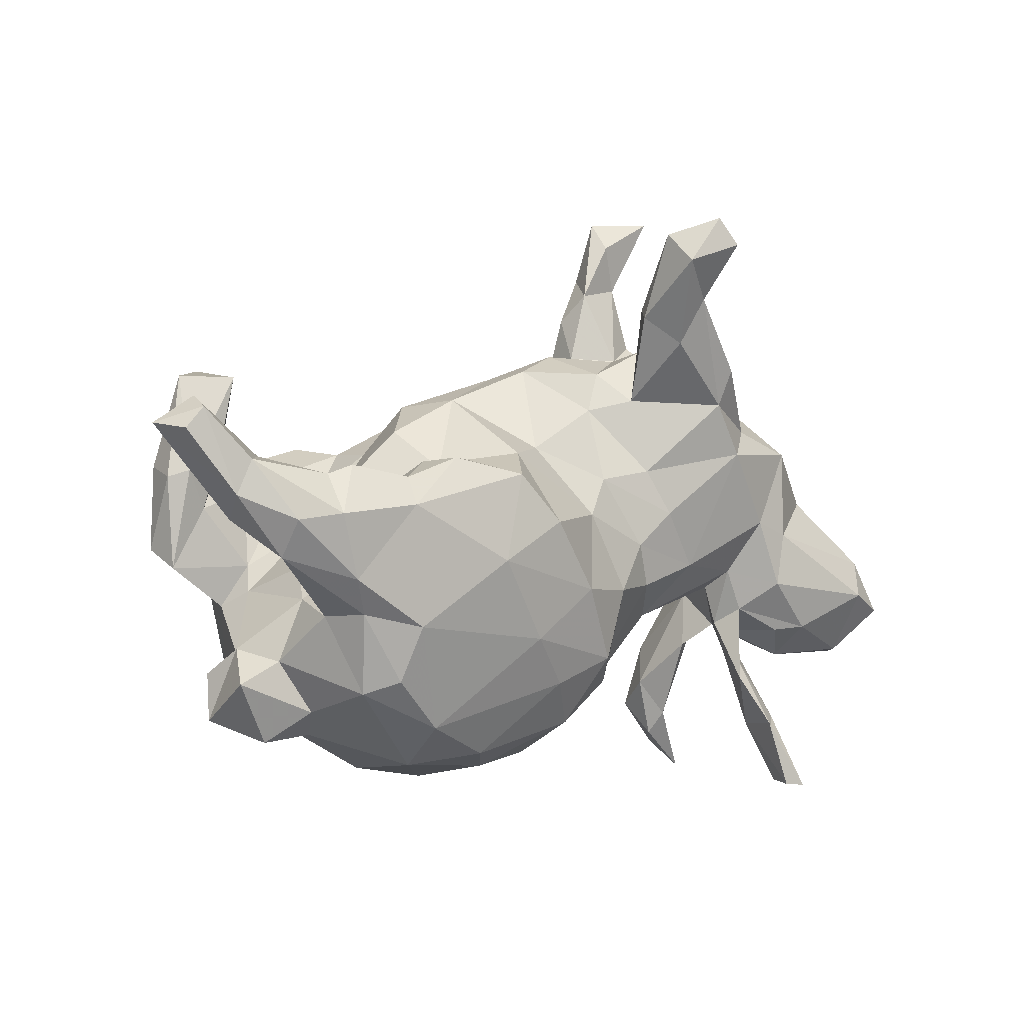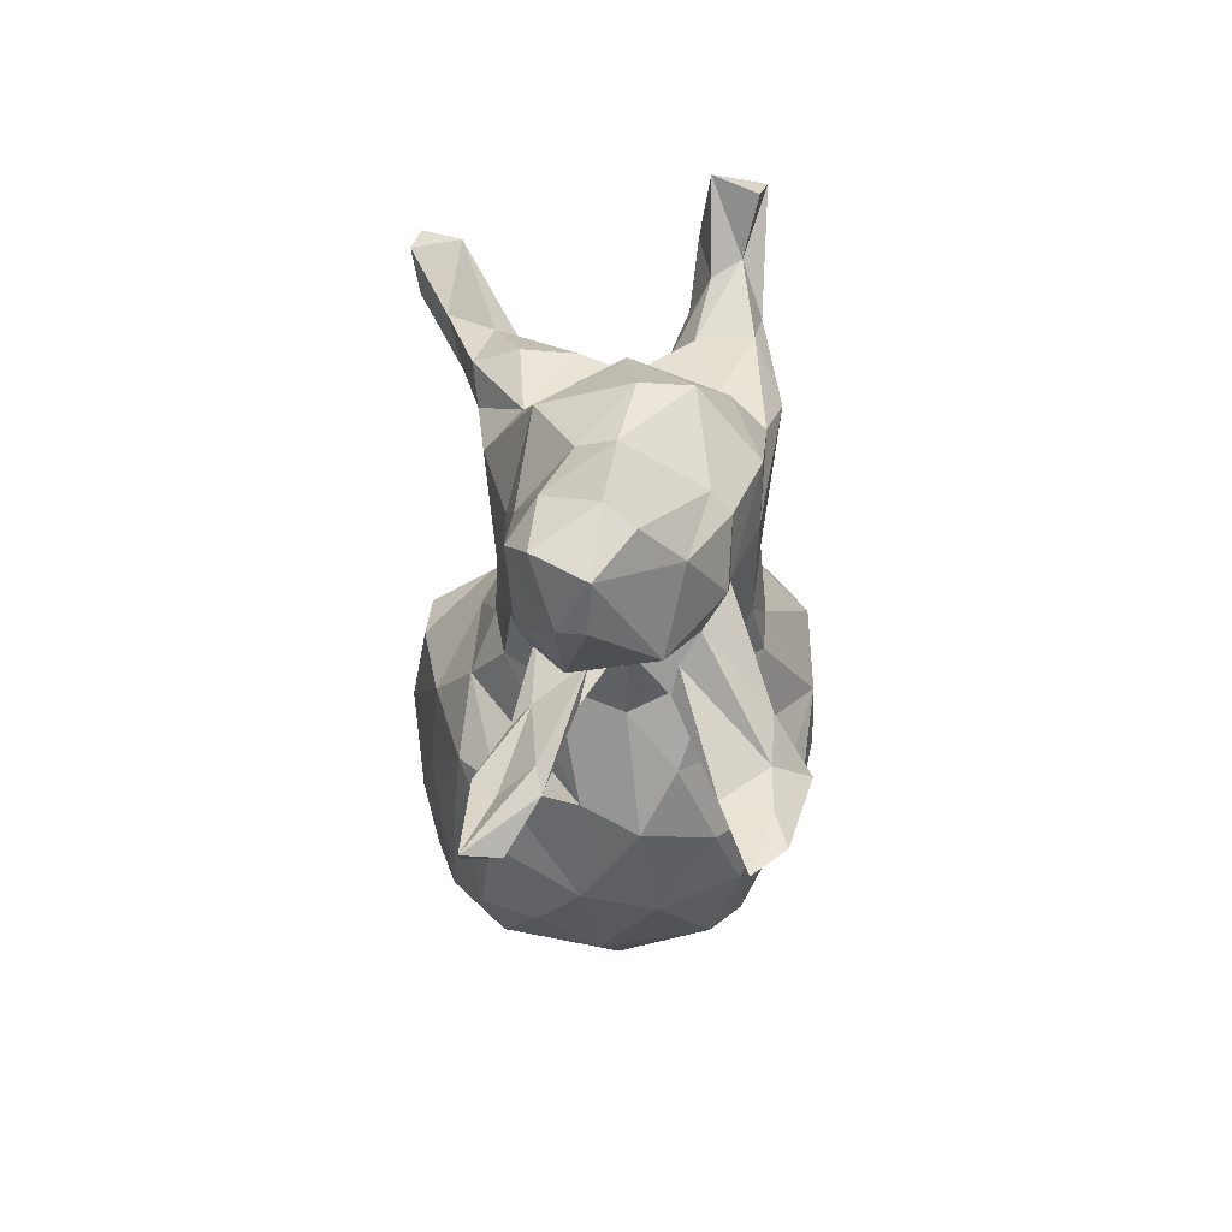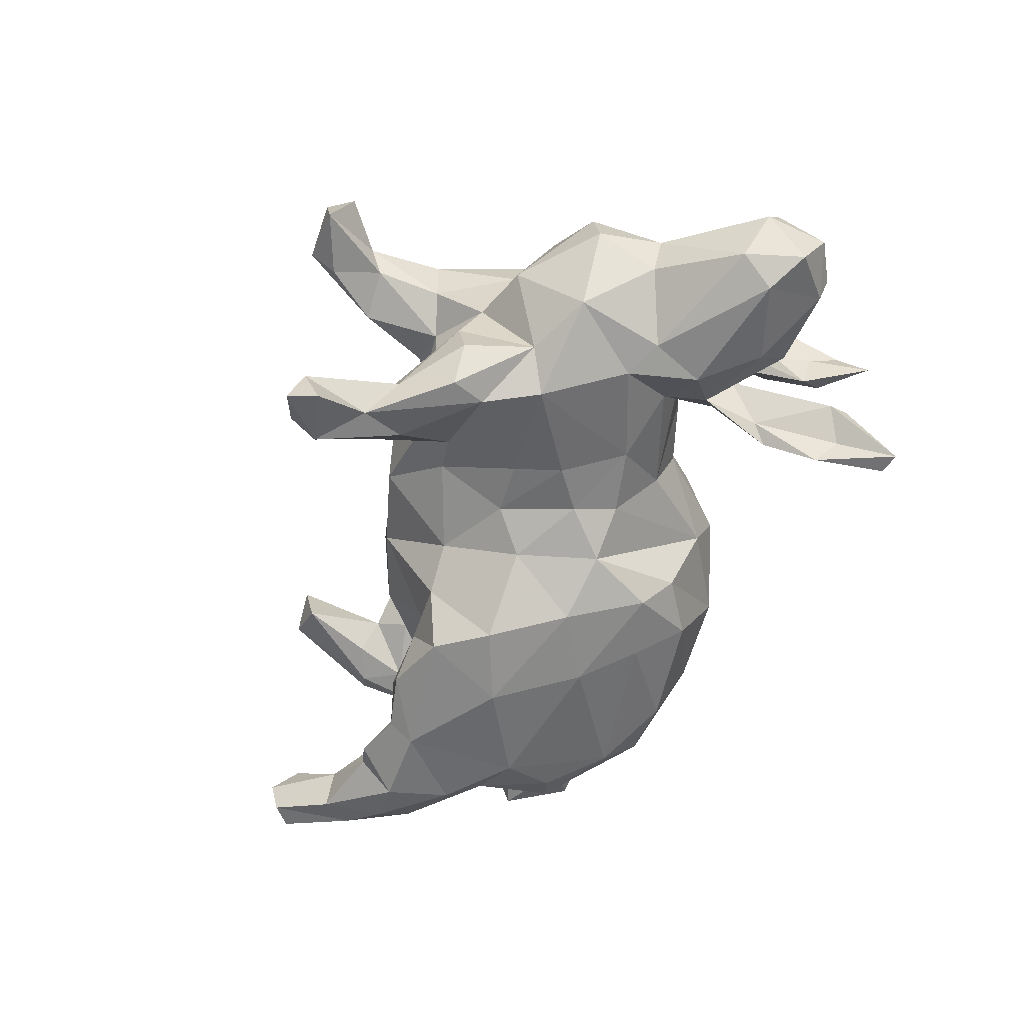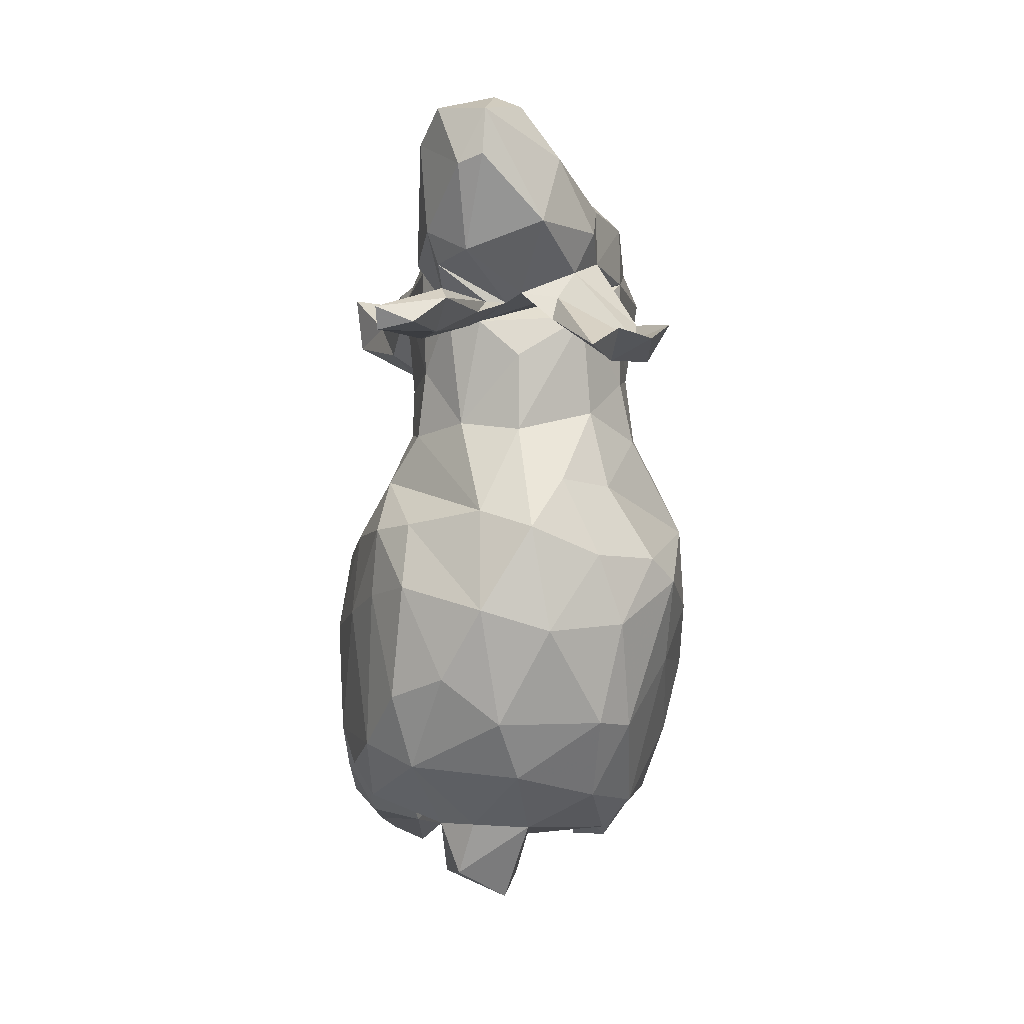
<metadata>
{"format":"obj","ext":"obj","renderer":"f3d","projection":"perspective","resolution":1024,"background":"white","views":[{"elev":4.0,"azim":146.8,"up":"+Y"},{"elev":-21.2,"azim":-92.4,"up":"+Y"},{"elev":-57.4,"azim":-113.8,"up":"+Z"},{"elev":-70.2,"azim":-91.5,"up":"+Y"}]}
</metadata>
<code>
v 0.5316 -0.024 0.1337
v 0.5088 0.1188 0.1906
v 0.5462 0.1512 -0.2208
v -0.1842 0.1498 -0.176
v 0.1876 0.1027 0.3364
v -0.4217 0.6109 0.2104
v 0.5725 0.3455 0.265
v 0.65 0.1626 0.1325
v -0.4597 0.029 0.1946
v 0.6749 -0.2902 0.005799
v -0.4916 -0.4727 0.2214
v -0.7412 -0.1278 -0.1797
v -0.4587 -0.2382 0.06191
v -0.1622 0.213 0.1708
v -0.4564 -0.1431 -0.1313
v 0.5455 -0.086 -0.2015
v -0.04888 -0.3289 0.1572
v -0.5003 -0.4957 -0.2332
v -0.8139 -0.1679 -0.149
v -0.5432 -0.3729 -0.1316
v -0.2986 0.6016 0.1232
v -0.02358 0.0736 -0.2172
v 0.4125 0.05023 0.09523
v 0.01603 0.345 -0.03677
v 0.06525 -0.4161 0.0711
v 0.6094 0.1921 0.2581
v 0.3001 0.2316 -0.02481
v -0.1643 0.4625 -0.1826
v 0.5514 -0.2303 0.1914
v -0.5166 -0.498 -0.1741
v -0.1955 0.3708 0.1019
v -0.08002 0.3736 0.01323
v 0.2491 -0.4019 0.169
v 0.569 0.1703 -0.2602
v 0.243 -0.4347 -0.0149
v 0.2622 0.1666 -0.1258
v 0.4977 -0.2233 -0.2536
v 0.4349 0.1385 -0.2261
v -0.09167 0.2689 -0.1072
v 0.1954 0.1608 -0.3056
v 0.5573 -0.07161 0.2538
v 0.374 0.08111 -0.1524
v 0.7923 0.2157 -0.1317
v 0.4092 0.1285 -0.01093
v -0.3264 0.5125 0.1395
v -0.1041 0.1449 0.1988
v 0.4603 0.1659 0.2648
v 0.03671 -0.2319 0.3032
v 0.4162 -0.36 0.1632
v -0.5413 -0.191 -0.1438
v 0.6346 0.338 0.2097
v 0.2263 -0.3621 -0.2115
v -0.389 0.3106 0.009574
v 0.07204 -0.359 0.2036
v -0.2654 0.5325 0.1849
v -0.2523 -0.1267 0.1411
v -0.03858 -0.1998 -0.2491
v -0.3917 0.3462 -0.1621
v 0.1504 -0.1437 -0.2992
v -0.1818 -0.07405 -0.1797
v 0.3524 0.1888 0.2776
v 0.0772 -0.2379 -0.2562
v -0.1754 0.5561 -0.3268
v -0.08353 0.1369 -0.1707
v -0.497 -0.4039 -0.1851
v 0.5639 0.1255 0.2612
v 0.04893 0.3289 0.03474
v 0.6613 0.02806 -0.2646
v -0.2929 0.459 0.2229
v -0.1593 0.3411 0.0953
v -0.2418 0.6368 -0.3254
v 0.04792 0.2576 0.1912
v 0.1686 0.2903 -0.02093
v 0.3616 0.1852 -0.2342
v 0.7165 0.09021 -0.1762
v 0.3792 0.1544 0.311
v 0.6656 -0.21 -0.108
v 0.5497 0.1729 0.2174
v 0.4923 0.0375 0.2995
v -0.2725 0.2908 0.2341
v -0.3715 0.3509 -0.07074
v -0.4981 0.2814 -0.00309
v 0.366 0.1123 0.1557
v -0.4073 0.6532 0.1354
v 0.5353 -0.06583 -0.09759
v -0.4368 0.1957 0.2104
v 0.02466 -0.3246 -0.1966
v 0.823 0.2535 -0.2337
v 0.2457 0.008175 -0.3354
v -0.6815 0.05928 -0.02426
v -0.4691 -0.3811 -0.1396
v -0.49 -0.2036 0.07103
v 0.3057 0.01368 0.3461
v -0.1649 0.6056 -0.2653
v -0.5417 -0.5017 -0.2362
v 0.7888 0.2892 -0.232
v -0.8249 -0.215 -0.06529
v -0.2539 0.08316 0.2164
v 0.5445 0.3343 0.1607
v -0.5264 -0.1642 0.1012
v 0.02965 -0.06013 -0.2903
v -0.4702 0.03711 -0.1789
v -0.2326 -0.1454 -0.09794
v 0.5119 -0.315 0.04561
v -0.4507 -0.3396 0.2052
v 0.2002 -0.2168 0.2977
v 0.1386 0.1942 -0.2057
v 0.03334 -0.4042 -0.05307
v 0.1697 -0.4057 -0.1207
v -0.2725 0.3615 -0.0229
v 0.6747 0.2005 -0.2016
v -0.4747 -0.2605 -0.0707
v 0.5831 -0.09884 0.1435
v -0.426 -0.3849 0.2229
v -0.4738 -0.4118 0.2036
v 0.05979 0.2003 -0.1469
v -0.1695 0.2872 -0.1426
v 0.1648 0.2109 0.2746
v -0.183 0.3099 0.1778
v 0.7831 0.3064 -0.1792
v 0.5505 -0.06726 0.09234
v -0.4384 0.2207 -0.1558
v -0.2372 0.386 -0.08591
v 0.474 -0.264 0.2384
v -0.2081 0.4474 0.1572
v 0.275 -0.3545 0.2243
v -0.6507 0.06219 -0.08335
v -0.8139 -0.1311 -0.003109
v -0.5904 -0.1303 0.1342
v -0.1561 0.00723 -0.1937
v -0.05379 0.265 0.1284
v -0.4283 -0.2788 -0.1683
v -0.0167 -0.2571 0.26
v 0.3989 -0.0983 0.3116
v 0.2541 0.1847 -0.2097
v 0.6156 0.08784 0.1463
v -0.1063 -0.3446 0.03461
v 0.5026 -0.006669 -0.1846
v -0.15 0.4488 -0.2111
v -0.2352 0.5008 0.1114
v -0.4816 -0.1339 0.08786
v -0.4252 -0.08163 0.1224
v 0.7617 0.2589 -0.1309
v -0.2213 0.3639 -0.005403
v -0.1366 -0.2068 0.1751
v -0.282 -0.03449 0.1992
v -0.4576 -0.2627 0.2092
v -0.825 -0.09809 -0.05094
v -0.1683 -0.2596 0.08964
v -0.3431 0.392 0.1108
v 0.4261 0.1622 -0.2915
v 0.1064 0.1175 0.3314
v -0.7252 -0.1401 0.06781
v 0.4277 0.1152 -0.324
v -0.5494 0.09058 0.1921
v -0.2828 0.4356 -0.2017
v 0.5404 -0.01157 -0.3138
v -0.2409 0.4835 -0.2798
v 0.6812 0.1655 0.2273
v 0.5262 0.1852 -0.2706
v -0.4772 -0.1959 -0.05685
v -0.3526 0.3959 0.2045
v 0.3526 -0.2962 -0.2609
v 0.6063 -0.3244 -0.08278
v -0.4937 -0.1917 0.005137
v -0.542 0.007756 -0.1674
v 0.5106 -0.1333 0.2719
v -0.5136 -0.08992 -0.1838
v 0.6667 -0.2066 0.02807
v -0.3553 0.2749 0.2446
v -0.2982 -0.04191 -0.1681
v 0.5852 -0.1758 -0.1006
v 0.3593 -0.4129 0.02195
v 0.7132 0.1994 -0.2589
v -0.2382 -0.1882 0.007877
v 0.2554 0.1432 0.3298
v -0.08788 -0.0733 -0.2321
v 0.7072 0.1419 -0.1494
v -0.7337 -0.2485 -0.1103
v -0.2067 0.3996 -0.2514
v -0.5985 -0.1863 -0.164
v 0.4417 -0.2013 -0.2907
v 0.651 0.09645 -0.3077
v -0.3784 0.6553 0.2281
v 0.0443 0.2099 0.2112
v -0.6307 0.007361 0.1092
v -0.4282 -0.06405 -0.1272
v 0.2883 0.178 0.2251
v 0.1816 0.2405 0.1722
v 0.6804 -0.02173 0.1452
v -0.7686 -0.0653 -0.135
v -0.4736 -0.187 -0.02063
v 0.8562 0.2611 -0.1719
v 0.5111 -0.07735 -0.2835
v -0.258 0.6121 -0.2584
v -0.3463 0.346 -0.2355
v 0.2266 0.2754 0.07136
v -0.4877 -0.3667 0.2589
v 0.4142 0.02789 -0.1127
v 0.6968 0.009229 0.2097
v 0.5726 0.1053 -0.324
v 0.6357 -0.1568 -0.03068
v -0.3434 0.5384 0.1885
v 0.7406 0.1384 -0.2557
v -0.6407 0.1693 0.005034
v 0.2798 0.1823 0.1308
v 0.5991 0.02295 -0.2033
v 0.3209 0.1931 -0.2812
v 0.6387 0.05869 0.2625
v 0.504 -0.3231 -0.05777
v 0.1178 0.07163 -0.3147
v -0.4167 -0.3282 0.1569
v -0.1557 0.01199 0.2325
v -0.3233 0.2784 -0.2253
v -0.6384 -0.2512 0.03975
v 0.5825 0.1959 0.1466
v -0.5247 -0.08542 0.1438
v 0.14 -0.1004 0.3372
v -0.7544 -0.2595 -0.0683
v -0.4575 -0.395 0.1275
v -0.3647 -0.1377 0.004461
v 0.6852 0.1499 0.1539
v -0.2736 0.5859 -0.3411
v -0.118 -0.3001 -0.05871
v -0.464 -0.3683 -0.2206
v -0.6067 -0.01741 0.1415
v -0.2403 0.4448 -0.1646
v -0.5371 -0.4134 -0.1222
v -0.3791 0.1797 -0.2153
v -0.2276 0.06656 -0.1933
v -0.4417 -0.4403 0.1575
v -0.4265 -0.1746 -0.08628
v -0.2938 0.651 0.1679
v -0.5212 0.21 0.1492
v 0.4137 -0.1022 -0.32
v -0.5209 -0.5213 0.1633
v -0.07063 -0.2535 -0.1889
v 0.5028 -0.01561 -0.02029
v 0.5966 -0.1828 0.04792
v 0.003676 -0.05926 0.3245
v -0.4164 -0.1016 -0.06828
v -0.4261 0.2547 0.1358
v -0.1756 -0.05772 0.2261
v -0.5838 -0.2515 -0.09372
v 0.4021 0.152 0.1931
v -0.6245 0.1738 0.09031
v -0.2756 0.3651 0.06183
v -0.5574 0.171 -0.142
v 0.3595 -0.3764 -0.1731
v -0.1264 0.3392 -0.08583
v -0.4513 -0.252 -0.1378
v 0.5301 -0.2706 -0.1196
f 177 237 224
f 157 68 194
f 227 28 195
f 166 12 191
f 19 97 148
f 117 4 214
f 102 168 166
f 19 12 179
f 229 4 230
f 102 187 168
f 181 179 12
f 19 179 97
f 179 219 97
f 244 219 179
f 39 64 4
f 64 230 4
f 229 230 171
f 171 187 102
f 171 103 187
f 187 15 168
f 168 15 181
f 15 50 181
f 15 161 50
f 181 244 179
f 181 50 244
f 64 130 230
f 230 130 171
f 130 60 171
f 187 232 15
f 251 161 15
f 232 132 15
f 15 132 251
f 22 116 107
f 107 211 22
f 116 22 64
f 64 22 130
f 130 22 177
f 130 177 60
f 132 232 91
f 132 225 251
f 225 132 91
f 251 65 20
f 135 40 107
f 22 101 177
f 101 57 177
f 177 224 60
f 30 91 228
f 18 225 91
f 228 20 95
f 65 95 20
f 30 228 95
f 74 208 135
f 135 208 40
f 57 237 177
f 160 151 38
f 74 151 208
f 151 74 38
f 3 160 38
f 34 160 3
f 34 201 160
f 160 154 151
f 160 201 154
f 57 87 237
f 57 62 87
f 34 174 201
f 174 183 201
f 163 62 59
f 62 52 87
f 204 183 174
f 183 157 201
f 183 68 157
f 183 204 68
f 157 194 235
f 235 194 182
f 235 163 59
f 235 182 163
f 194 37 182
f 52 62 163
f 37 249 163
f 182 37 163
f 28 94 195
f 139 94 28
f 195 158 156
f 227 195 156
f 158 196 156
f 156 196 58
f 63 94 139
f 63 139 180
f 158 214 196
f 158 180 214
f 196 122 58
f 196 214 122
f 122 214 229
f 12 19 191
f 4 229 214
f 229 102 248
f 102 166 248
f 168 12 166
f 229 171 102
f 168 181 12
f 65 251 225
f 107 40 211
f 211 101 22
f 65 225 95
f 225 18 95
f 18 91 30
f 154 40 208
f 40 89 211
f 95 18 30
f 151 154 208
f 154 89 40
f 89 101 211
f 59 57 101
f 59 62 57
f 154 235 89
f 89 235 59
f 89 59 101
f 201 157 154
f 154 157 235
f 71 223 195
f 94 71 195
f 158 195 223
f 71 63 223
f 94 63 71
f 223 63 158
f 63 180 158
f 245 1 23
f 2 1 245
f 216 8 136
f 17 54 133
f 245 23 83
f 8 216 99
f 17 133 145
f 83 23 206
f 114 11 231
f 133 240 145
f 240 243 145
f 188 83 206
f 188 206 189
f 11 114 198
f 212 147 114
f 198 114 147
f 115 198 105
f 198 147 105
f 243 146 56
f 243 213 146
f 213 185 46
f 189 72 185
f 213 98 146
f 213 46 98
f 46 14 98
f 185 131 46
f 131 185 72
f 146 98 9
f 98 170 9
f 170 86 9
f 14 80 98
f 98 80 170
f 80 14 119
f 170 80 69
f 69 162 170
f 119 69 80
f 49 126 33
f 49 124 126
f 29 124 49
f 29 113 41
f 190 200 113
f 113 200 41
f 222 200 190
f 8 190 136
f 33 126 54
f 126 124 106
f 222 190 8
f 106 48 126
f 54 126 48
f 78 136 2
f 216 136 78
f 66 78 47
f 54 48 133
f 2 245 47
f 47 78 2
f 99 216 78
f 159 222 51
f 51 222 8
f 47 245 61
f 245 83 188
f 61 245 188
f 78 7 99
f 99 51 8
f 7 51 99
f 133 48 240
f 118 188 189
f 240 152 213
f 176 188 118
f 240 213 243
f 152 185 213
f 152 118 185
f 118 189 185
f 29 167 124
f 167 134 124
f 29 41 167
f 167 41 79
f 200 209 41
f 124 134 106
f 167 79 134
f 41 209 79
f 200 222 159
f 209 200 159
f 209 159 26
f 106 218 48
f 106 134 93
f 209 66 79
f 26 66 209
f 66 26 78
f 106 93 218
f 134 79 93
f 76 79 66
f 66 47 76
f 26 7 78
f 26 159 51
f 26 51 7
f 48 218 240
f 218 93 5
f 79 76 93
f 76 47 61
f 218 5 240
f 240 5 152
f 5 93 176
f 93 76 176
f 76 61 176
f 176 61 188
f 176 118 5
f 5 118 152
f 180 117 214
f 139 117 180
f 139 28 117
f 191 19 148
f 90 191 148
f 127 191 90
f 127 166 191
f 248 166 127
f 122 229 248
f 81 58 122
f 81 156 58
f 227 156 81
f 37 252 249
f 37 172 252
f 52 249 109
f 163 249 52
f 16 172 37
f 194 16 37
f 68 16 194
f 68 207 16
f 52 109 87
f 16 207 138
f 68 75 207
f 204 75 68
f 204 193 75
f 88 193 204
f 96 88 204
f 193 88 96
f 207 3 138
f 138 3 38
f 178 3 207
f 178 111 3
f 111 174 34
f 3 111 34
f 96 204 174
f 96 174 111
f 120 96 111
f 87 108 237
f 108 224 237
f 199 138 42
f 138 38 42
f 38 74 42
f 42 135 36
f 42 74 135
f 60 224 103
f 36 135 107
f 91 232 112
f 112 228 91
f 171 60 103
f 20 228 161
f 251 20 161
f 232 192 112
f 228 112 161
f 112 192 161
f 232 165 192
f 103 221 241
f 116 64 39
f 73 107 116
f 50 192 244
f 50 161 192
f 187 241 232
f 103 241 187
f 24 116 39
f 244 215 219
f 219 215 97
f 117 39 4
f 250 39 117
f 97 153 128
f 144 250 123
f 250 117 123
f 117 28 123
f 97 128 148
f 186 148 128
f 81 122 53
f 123 28 227
f 123 227 110
f 205 127 90
f 205 248 127
f 205 82 248
f 82 122 248
f 53 122 82
f 110 227 81
f 77 164 252
f 249 173 35
f 252 210 249
f 164 210 252
f 77 252 172
f 249 35 109
f 85 172 16
f 85 16 199
f 199 16 138
f 207 75 178
f 75 43 178
f 193 43 75
f 87 109 108
f 238 85 199
f 178 143 111
f 178 43 143
f 43 193 143
f 193 120 143
f 193 96 120
f 143 120 111
f 108 137 224
f 44 199 36
f 36 199 42
f 175 224 137
f 44 36 27
f 103 224 175
f 27 36 73
f 103 175 221
f 36 107 73
f 13 92 165
f 192 165 244
f 165 215 244
f 215 165 100
f 232 241 165
f 241 221 142
f 241 141 165
f 24 73 116
f 24 39 250
f 24 250 32
f 67 73 24
f 215 153 97
f 32 250 144
f 153 186 128
f 186 90 148
f 186 246 90
f 247 144 110
f 144 123 110
f 246 205 90
f 205 246 82
f 234 82 246
f 53 110 81
f 164 104 210
f 109 35 108
f 141 13 165
f 32 67 24
f 53 247 110
f 77 10 164
f 210 173 249
f 202 77 172
f 119 125 69
f 231 11 236
f 25 54 17
f 2 136 1
f 1 121 23
f 190 1 136
f 190 113 1
f 1 113 121
f 33 54 25
f 239 113 29
f 49 33 173
f 104 239 29
f 104 29 49
f 233 84 184
f 6 184 84
f 84 203 6
f 184 6 203
f 233 21 84
f 55 233 184
f 140 21 233
f 55 184 69
f 55 140 233
f 45 203 84
f 203 69 184
f 162 69 203
f 203 150 162
f 125 140 55
f 69 125 55
f 86 242 234
f 162 242 86
f 86 170 162
f 155 234 246
f 155 86 234
f 155 246 226
f 125 31 140
f 31 125 119
f 9 86 155
f 217 155 226
f 119 70 31
f 9 155 217
f 129 217 226
f 14 70 119
f 131 70 14
f 46 131 14
f 141 9 217
f 100 217 129
f 72 67 131
f 189 67 72
f 142 146 9
f 142 56 146
f 147 217 100
f 147 141 217
f 105 147 100
f 92 105 100
f 189 197 67
f 212 141 147
f 189 206 197
f 145 243 56
f 149 145 56
f 220 105 92
f 212 231 220
f 105 220 115
f 212 114 231
f 220 231 236
f 115 220 236
f 44 27 206
f 23 44 206
f 17 145 149
f 137 17 149
f 238 44 23
f 25 17 137
f 121 238 23
f 238 121 85
f 35 33 25
f 202 85 121
f 239 202 121
f 113 239 121
f 35 173 33
f 169 202 239
f 10 169 239
f 10 239 104
f 210 104 173
f 104 49 173
f 10 202 169
f 77 202 10
f 164 10 104
f 21 45 84
f 21 140 45
f 45 140 247
f 203 45 150
f 45 247 150
f 150 247 53
f 162 150 242
f 150 53 242
f 82 234 242
f 242 53 82
f 140 31 247
f 31 70 247
f 70 144 247
f 226 246 186
f 226 186 153
f 67 32 70
f 70 32 144
f 129 226 153
f 131 67 70
f 241 9 141
f 100 129 215
f 215 129 153
f 11 198 115
f 165 92 100
f 197 73 67
f 175 142 221
f 175 56 142
f 212 13 141
f 92 13 220
f 197 27 73
f 149 56 175
f 13 212 220
f 206 27 197
f 137 149 175
f 44 238 199
f 108 25 137
f 108 35 25
f 202 172 85
f 236 11 115
f 241 142 9

</code>
